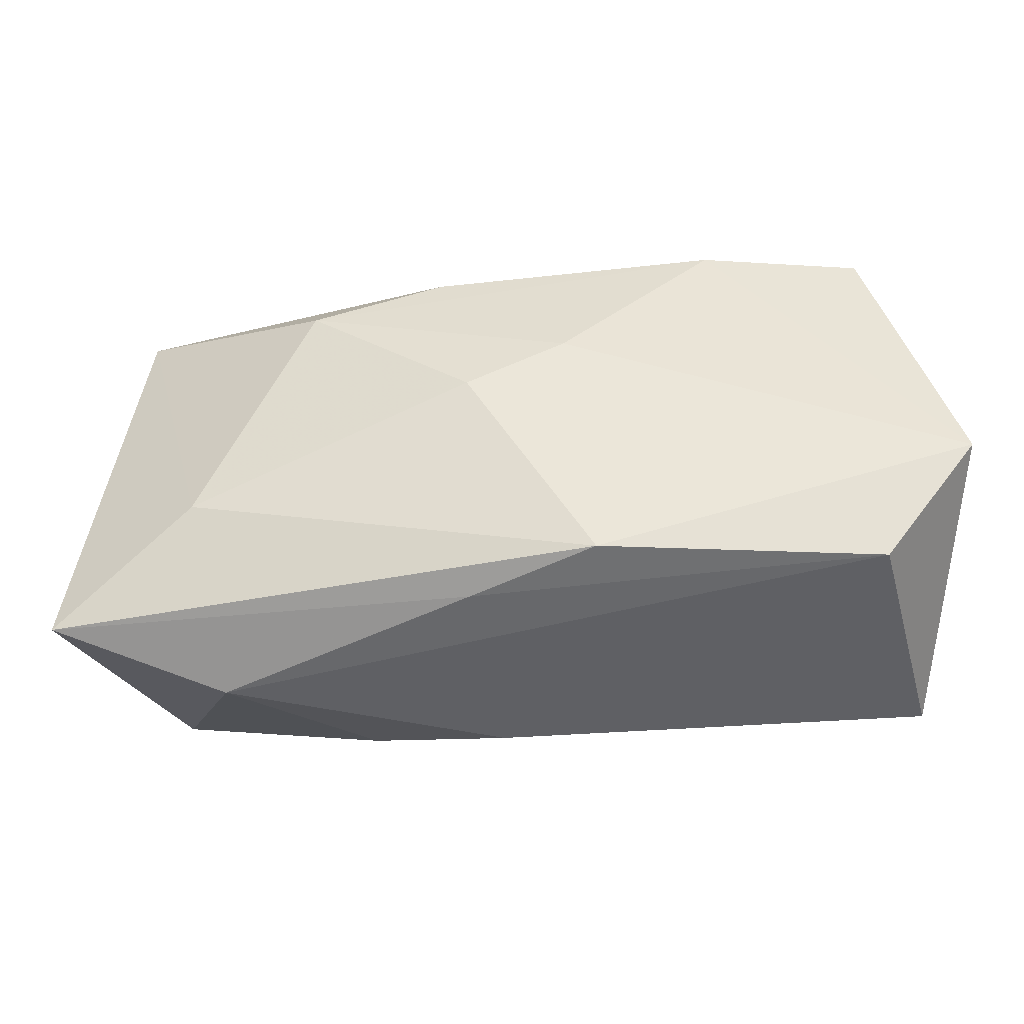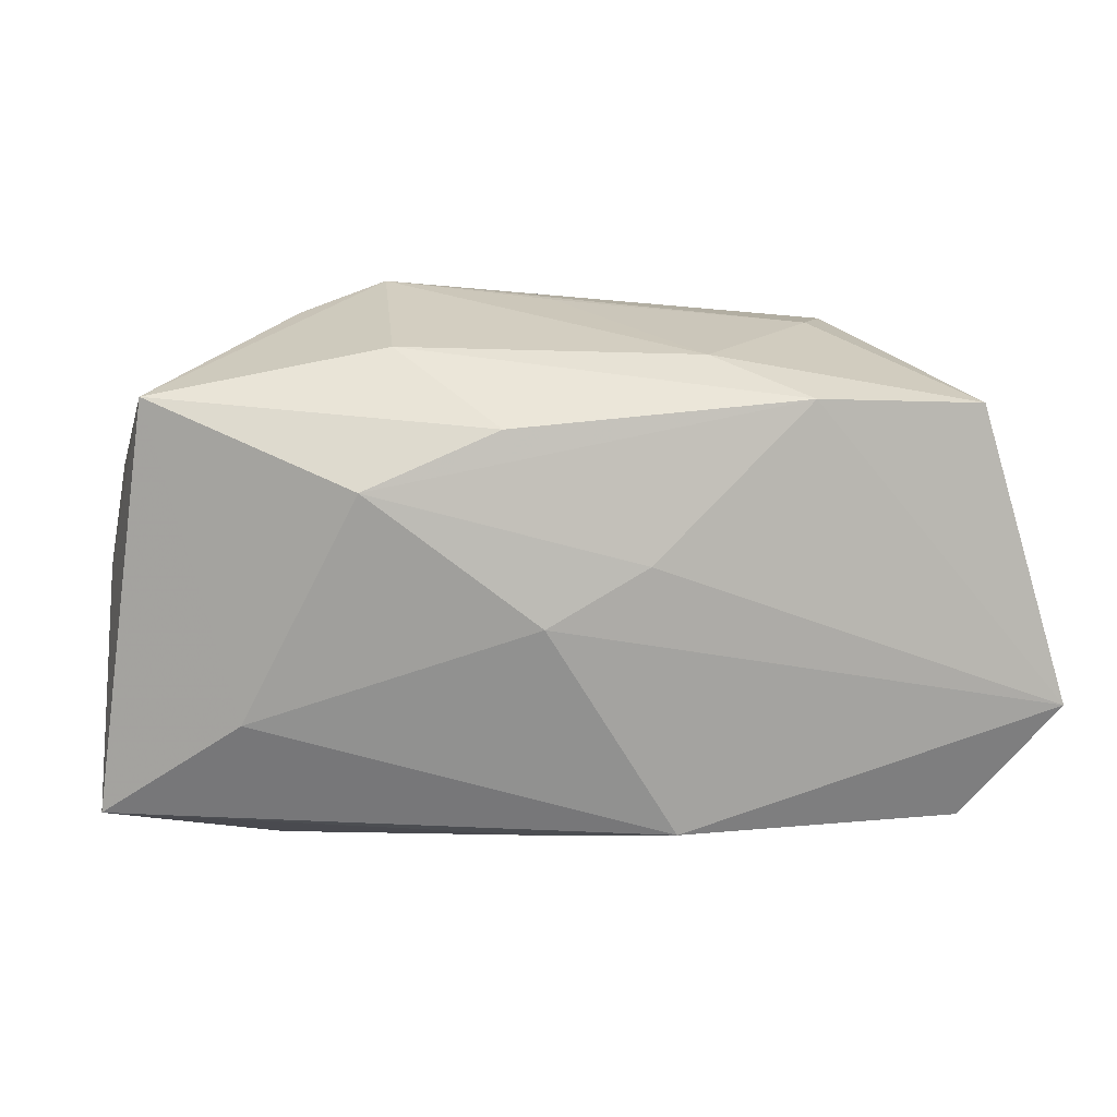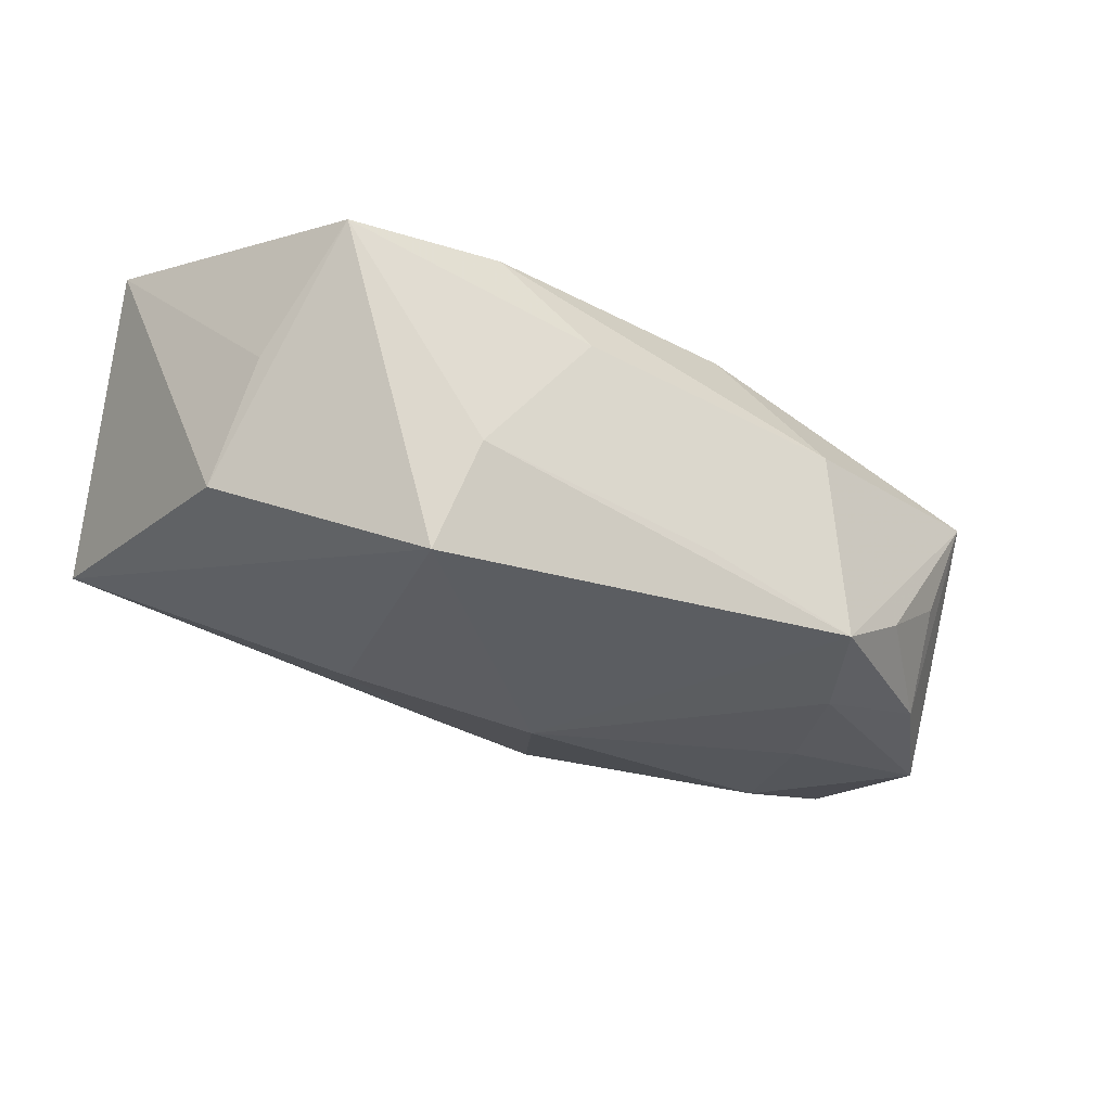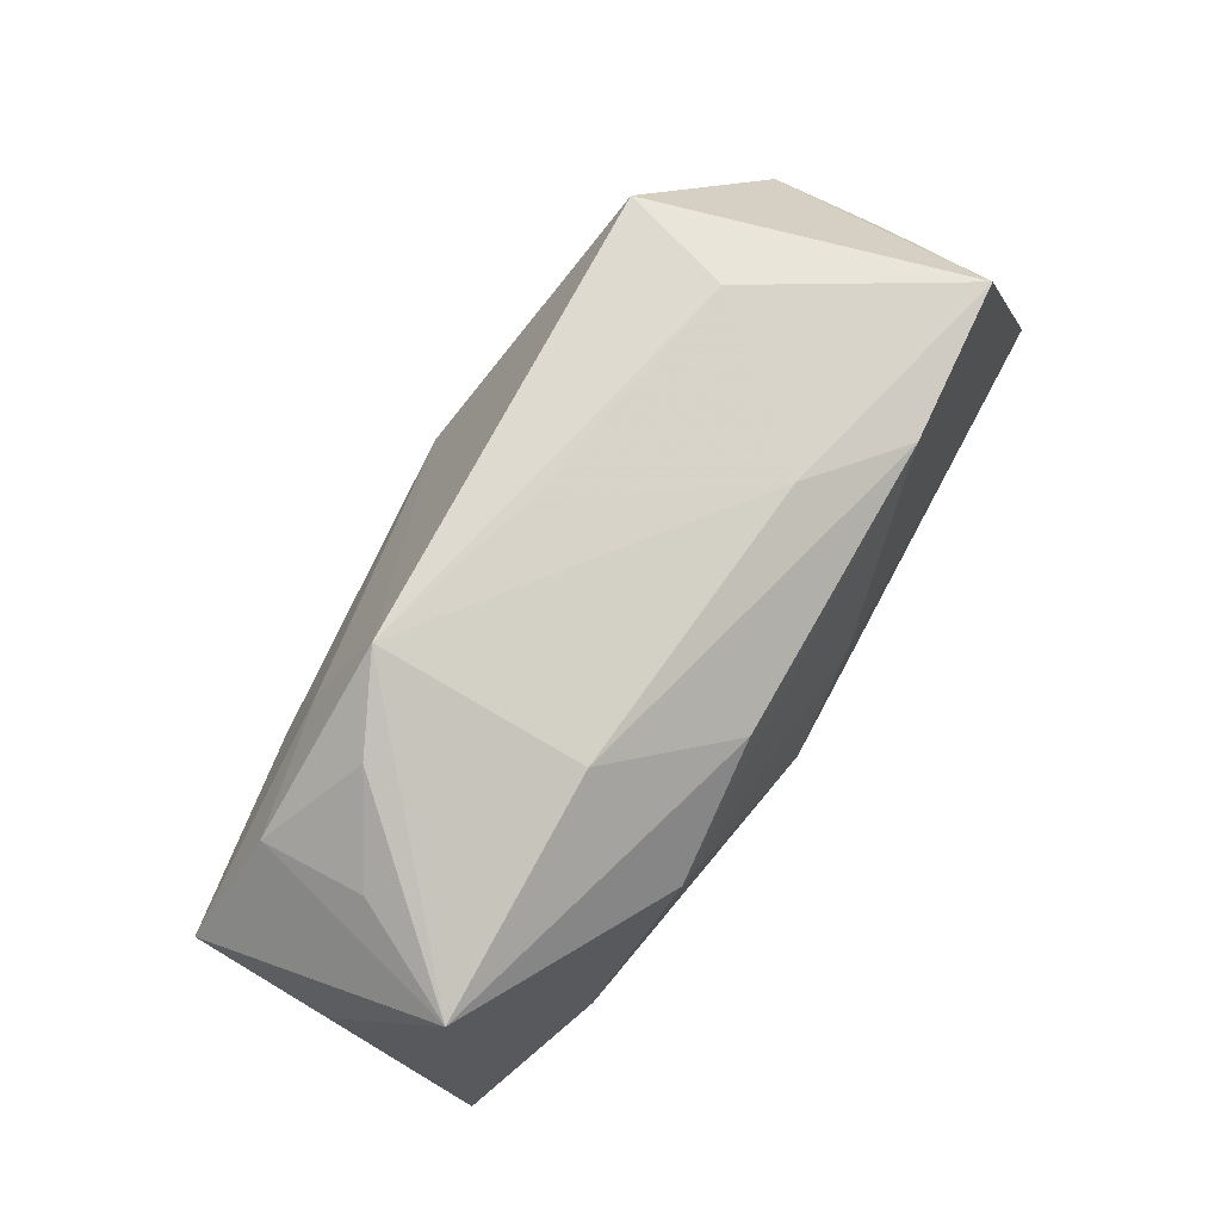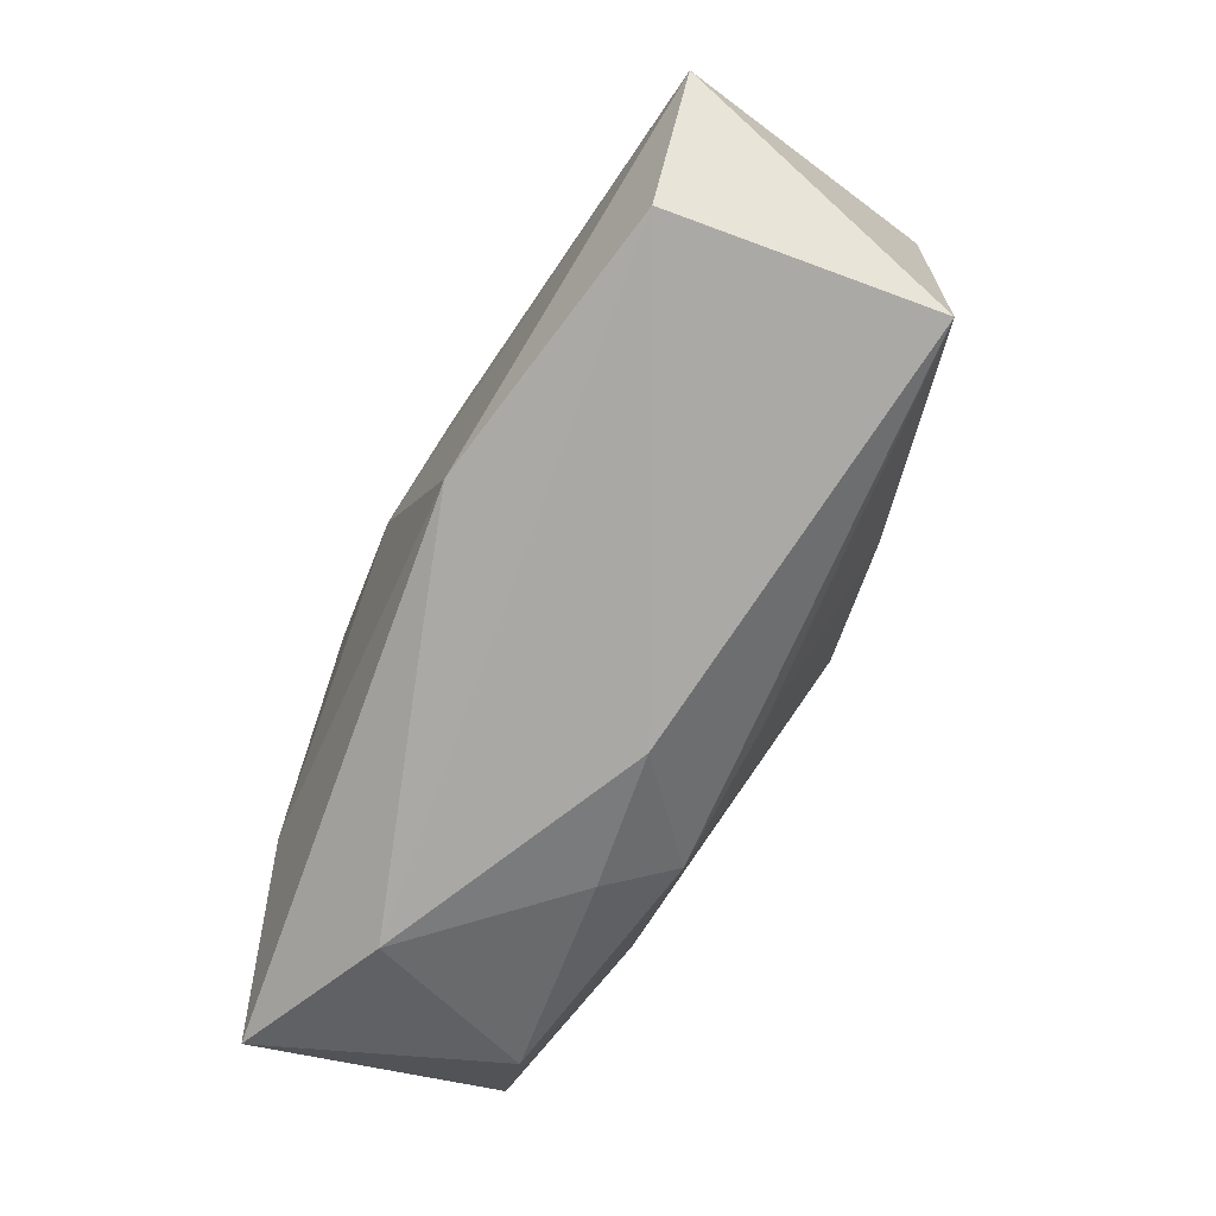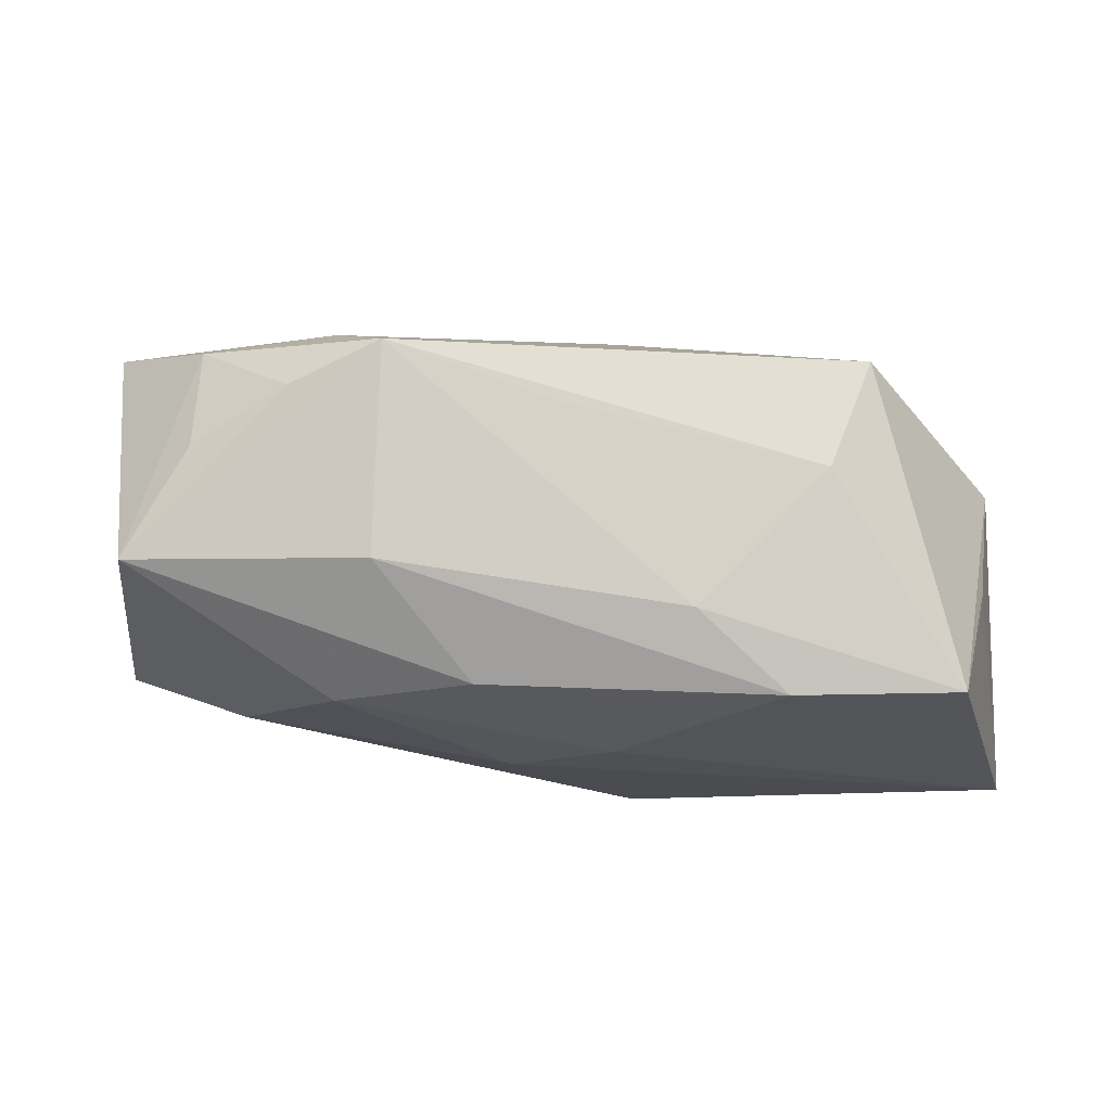
<metadata>
{"format":"obj","ext":"obj","renderer":"f3d","projection":"perspective","resolution":1024,"background":"white","views":[{"elev":-38.2,"azim":2.0,"up":"+Y"},{"elev":17.6,"azim":-6.9,"up":"+Y"},{"elev":-22.6,"azim":143.2,"up":"+Z"},{"elev":78.5,"azim":-61.7,"up":"+Y"},{"elev":-70.0,"azim":57.4,"up":"+Y"},{"elev":75.0,"azim":1.2,"up":"+Y"}]}
</metadata>
<code>
v -0.02169 0.008108 -0.01765
v -0.03095 -0.01581 -0.01261
v 0.02208 0.02089 -0.003498
v -0.0007319 -0.02211 -0.005067
v -0.02783 -0.00839 0.01233
v 0.005351 0.005645 0.01728
v -0.03829 0.006518 -0.01634
v -0.02491 -0.02211 0.003276
v 0.02562 0.01928 -0.01306
v 0.01129 0.02085 0.00826
v -0.0144 0.02146 0.004954
v -0.003046 -0.01927 0.01301
v 0.03214 -0.01791 0.01587
v -0.01777 0.01181 0.01461
v -0.02977 0.01848 -0.004984
v 0.0178 -0.005376 -0.01465
v 0.03312 0.01753 0.01399
v -0.02173 0.02168 -0.009235
v 0.03606 0.009665 0.004066
v 0.01898 0.01842 0.01471
v -0.006186 0.01648 0.01394
v -0.003309 0.0008091 0.01769
v 0.03721 -0.02036 -0.005476
v -0.01848 0.01616 -0.01563
v -0.03897 0.0004391 -0.005137
v -0.009291 -0.01653 -0.01388
v -0.03852 -0.006829 -0.01557
v -0.02976 0.01514 -0.0141
v 0.005088 0.004089 -0.01979
v -0.01265 -0.02023 -0.00818
v 0.03749 0.004912 -0.005894
v -0.04009 -0.01776 0.007179
v -0.03508 0.01775 0.004561
v -0.01406 0.02371 -0.0126
v 0.04021 -0.007664 0.01769
v 0.007728 -0.01772 0.01769
v -0.02406 -0.0006773 -0.01893
v 0.003661 -0.01517 -0.01281
v 0.0004223 0.02257 -0.00796
f 36 35 22
f 13 23 35
f 35 36 13
f 25 32 33
f 35 23 31
f 23 9 31
f 9 17 31
f 8 13 12
f 12 13 36
f 12 32 8
f 36 32 12
f 33 28 7
f 7 25 33
f 27 32 7
f 32 25 7
f 27 7 37
f 37 1 29
f 37 7 1
f 4 13 8
f 23 13 4
f 8 32 2
f 2 32 27
f 33 32 5
f 5 14 33
f 22 14 5
f 5 36 22
f 5 32 36
f 6 14 22
f 22 35 6
f 33 14 21
f 19 17 35
f 35 31 19
f 19 31 17
f 3 17 9
f 15 28 33
f 34 3 9
f 34 9 29
f 16 38 29
f 23 38 16
f 29 9 16
f 16 9 23
f 23 4 26
f 26 38 23
f 29 38 26
f 26 37 29
f 27 37 26
f 26 2 27
f 35 17 20
f 20 6 35
f 14 6 20
f 20 21 14
f 28 34 24
f 24 7 28
f 1 7 24
f 29 1 24
f 24 34 29
f 28 15 18
f 18 34 28
f 18 15 33
f 33 34 18
f 30 26 4
f 2 26 30
f 30 4 8
f 8 2 30
f 11 34 33
f 33 21 11
f 21 20 11
f 17 3 10
f 10 20 17
f 10 11 20
f 34 11 10
f 3 34 39
f 39 10 3
f 34 10 39

</code>
